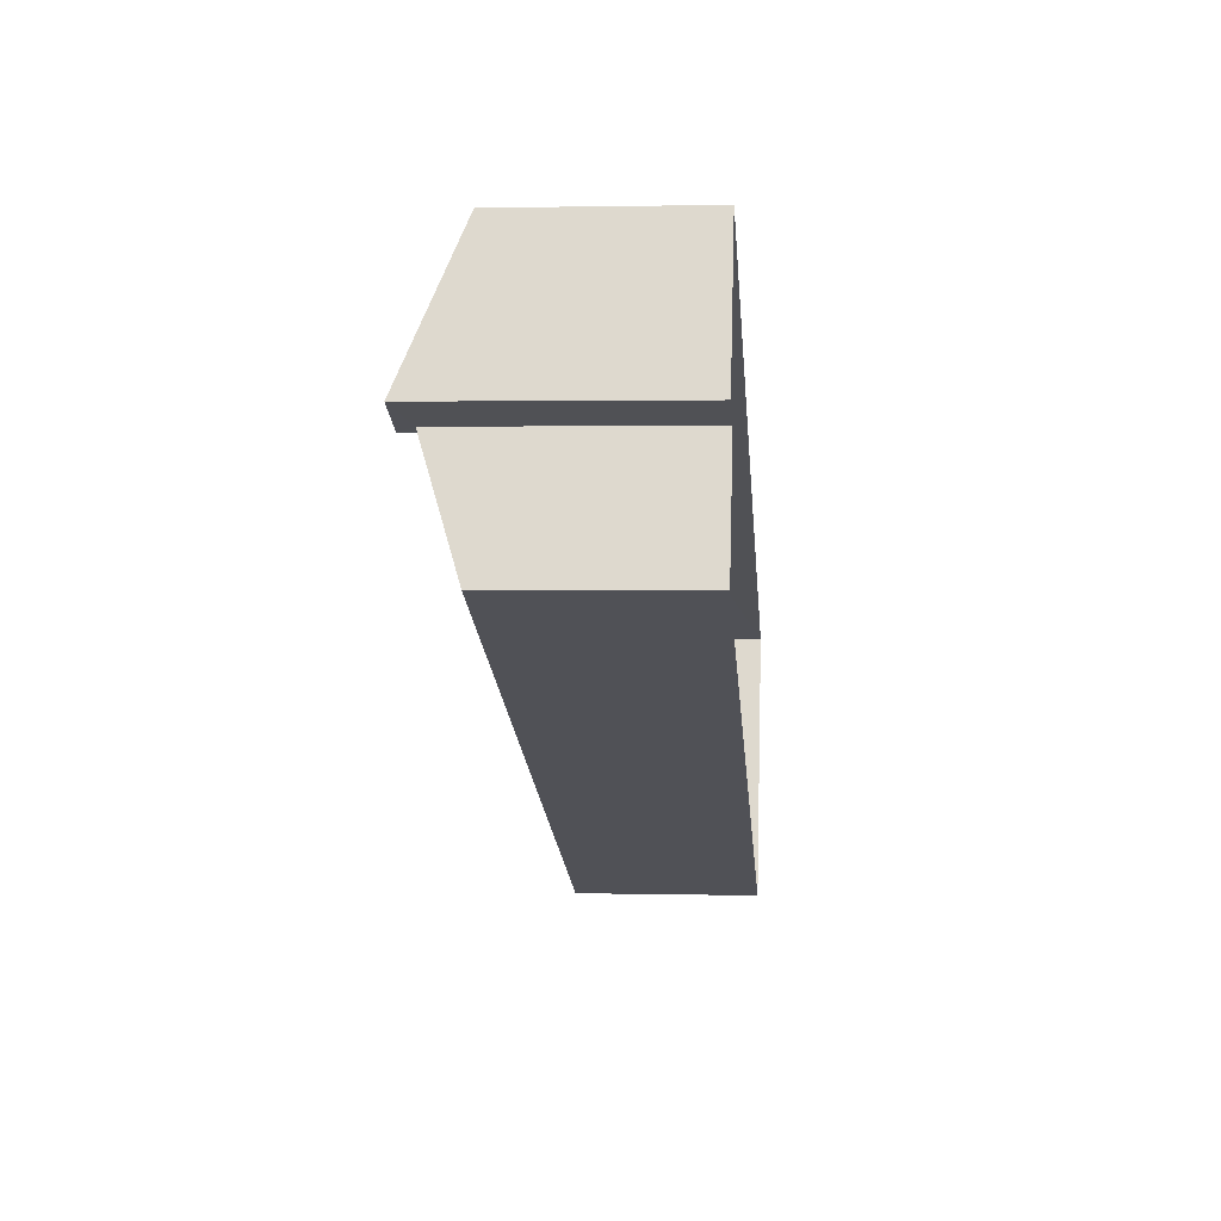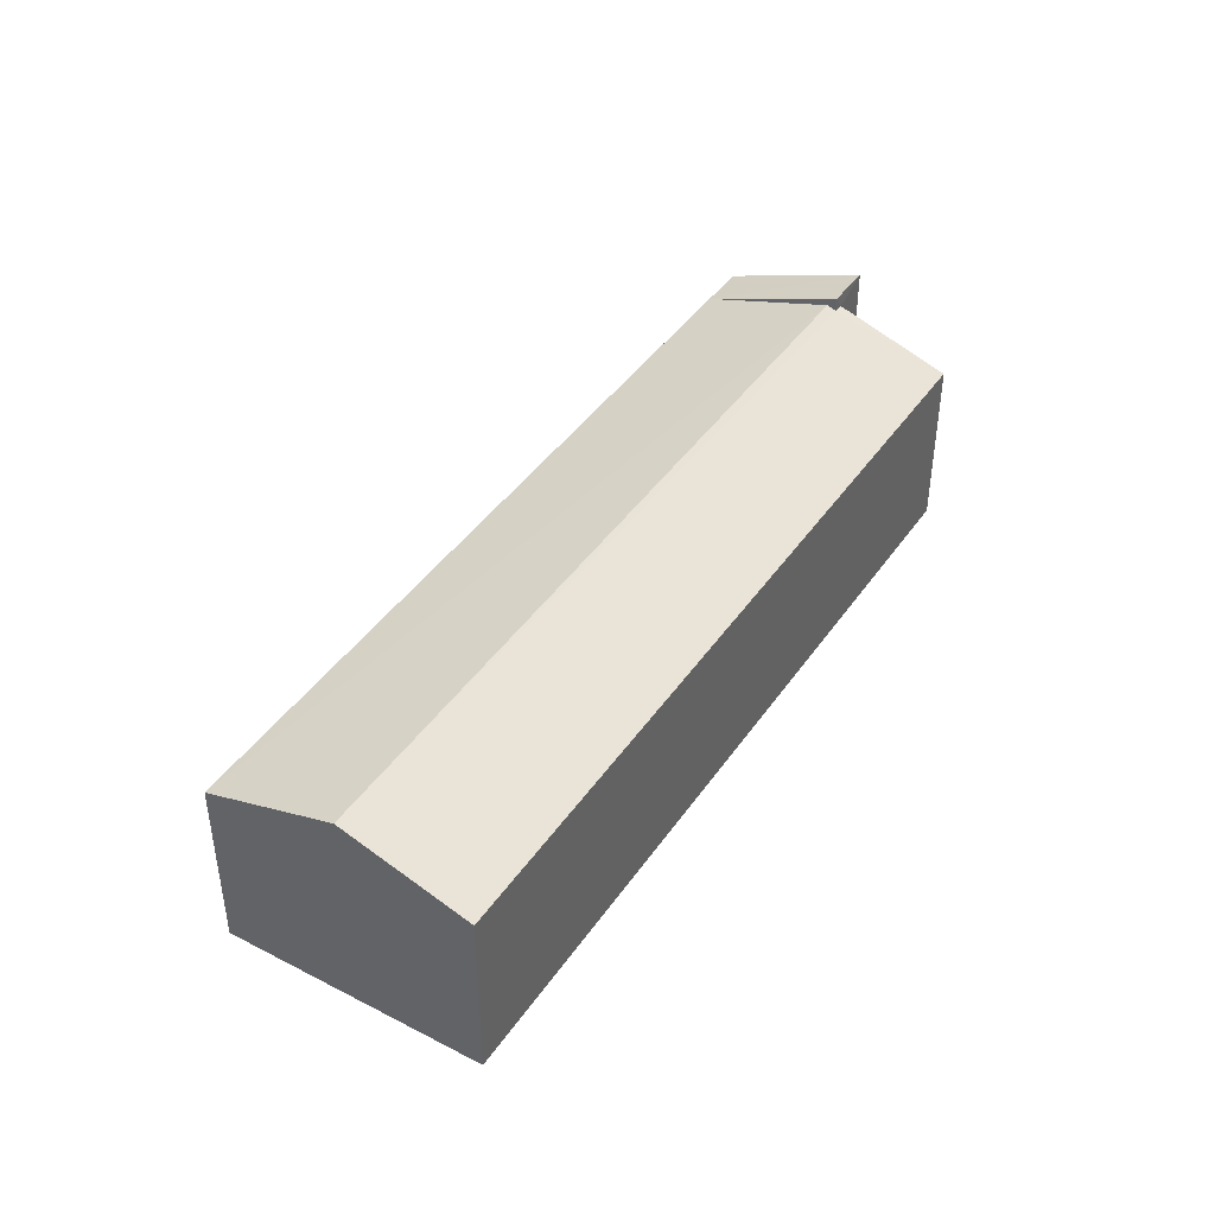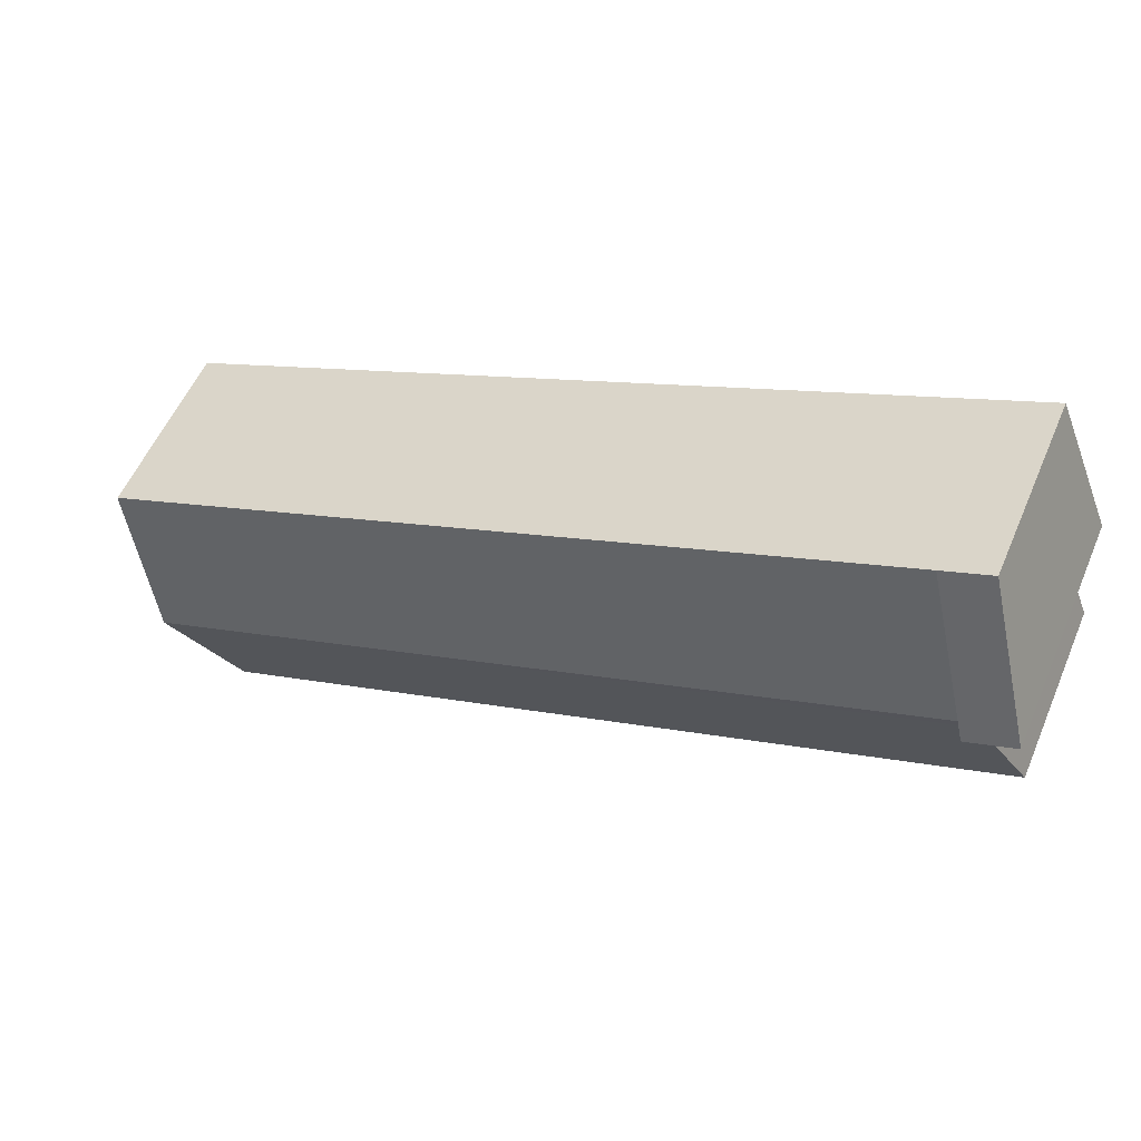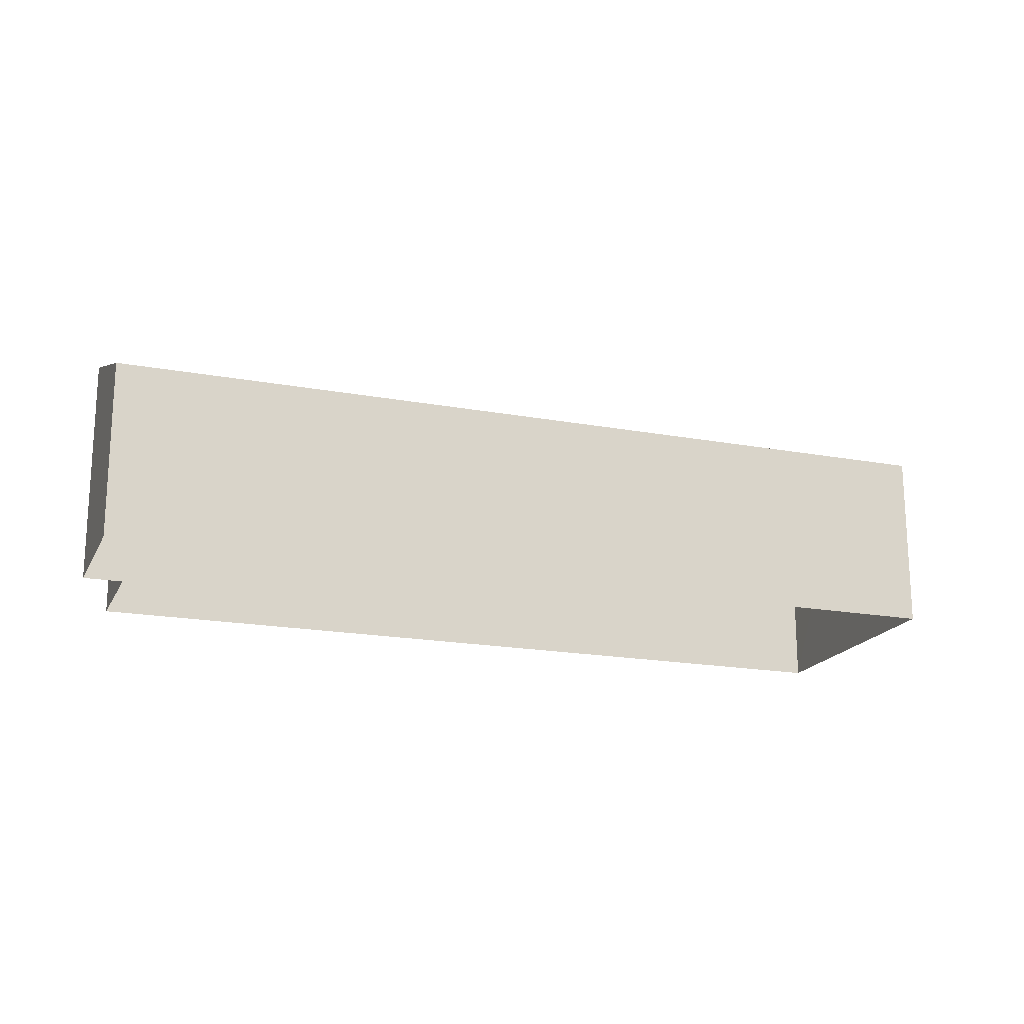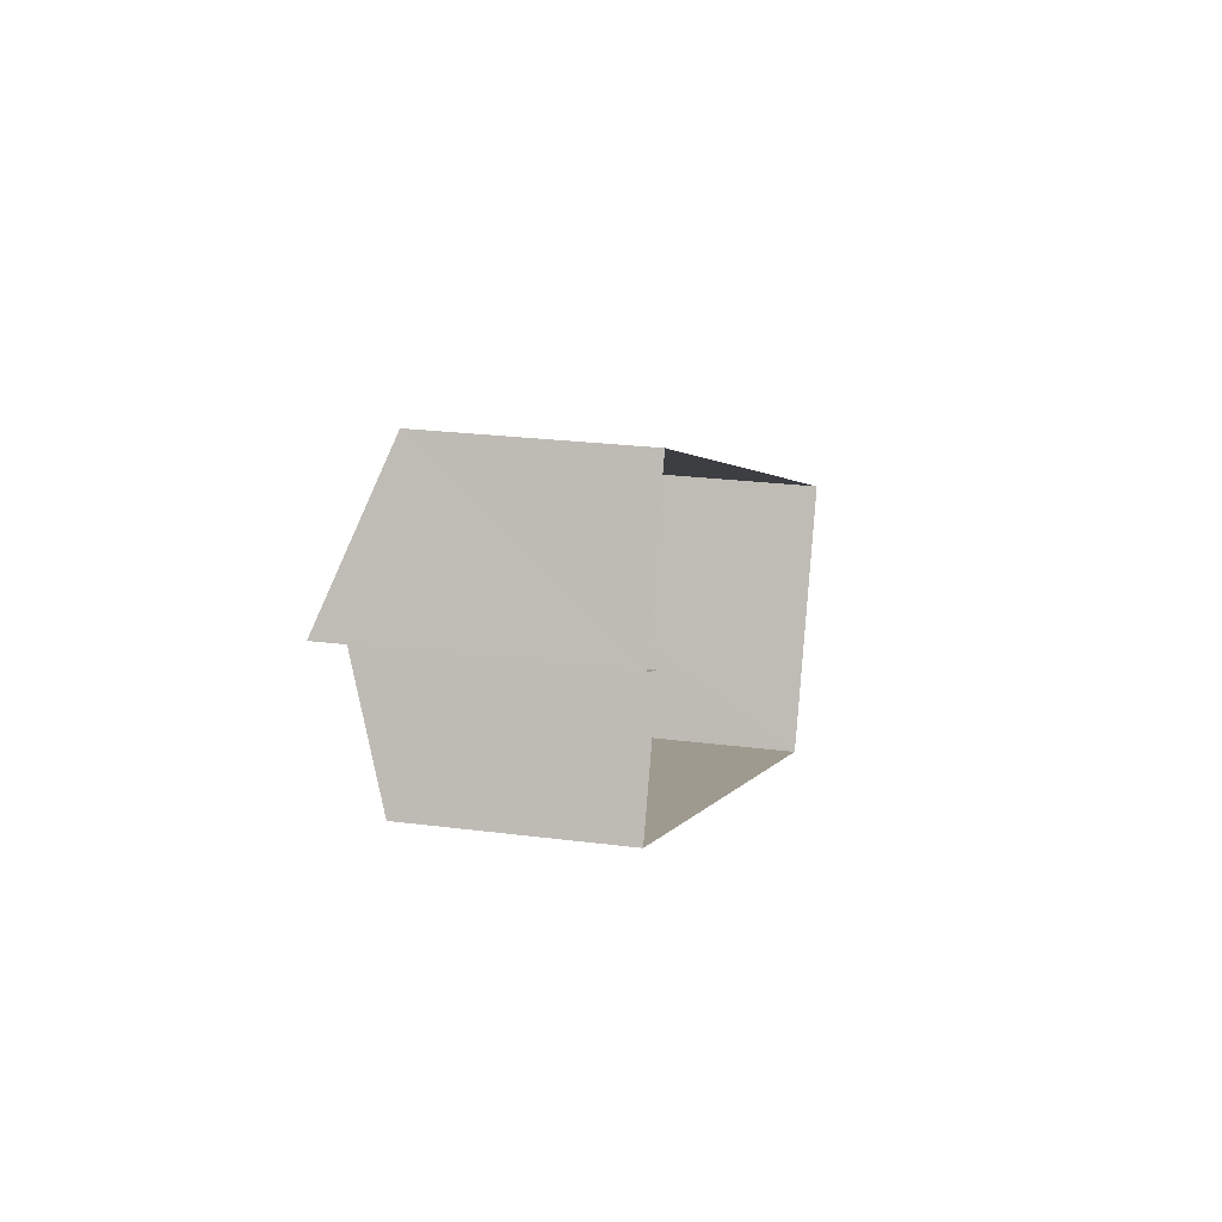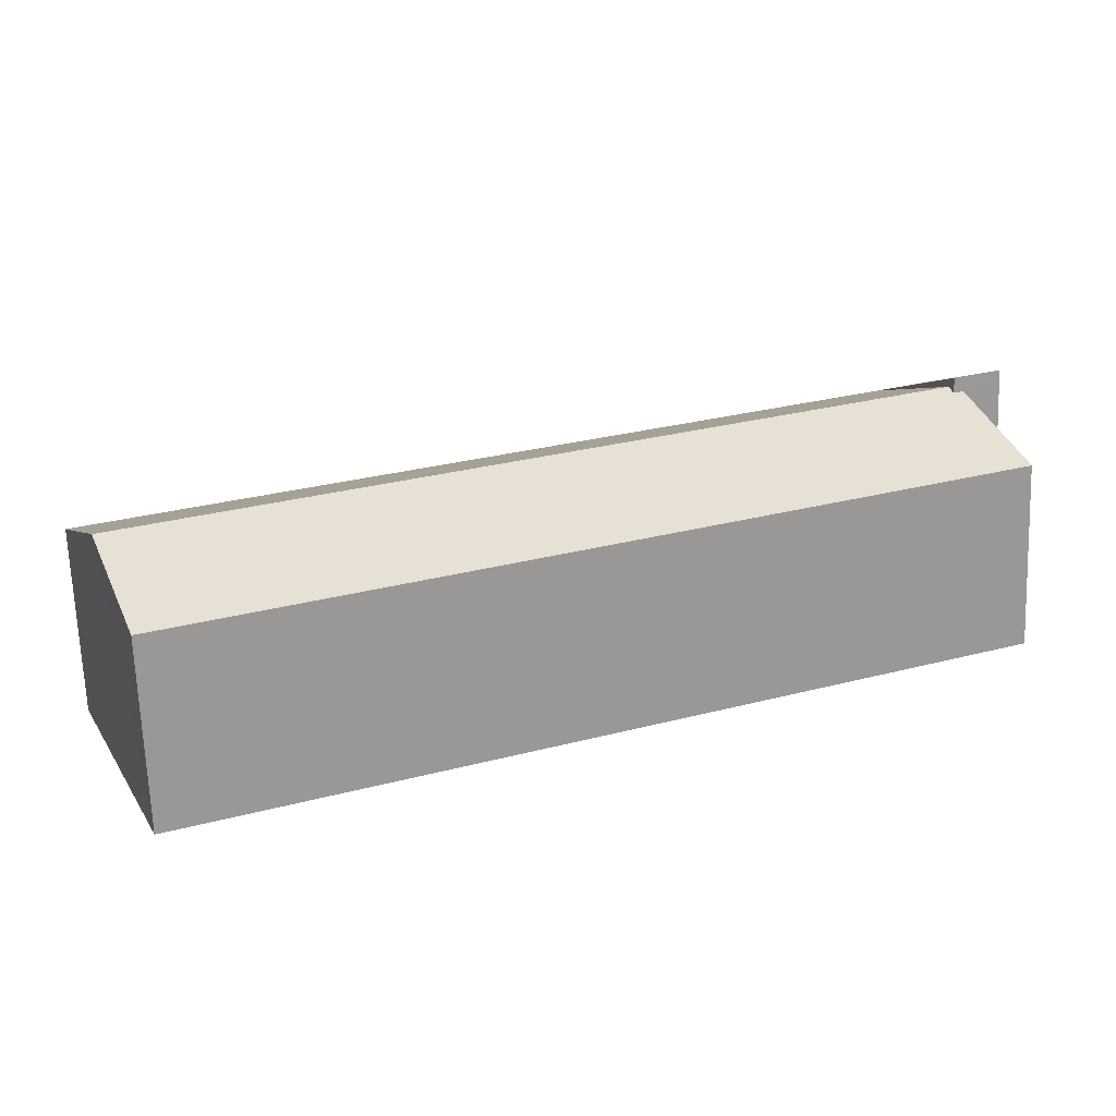
<metadata>
{"format":"obj","ext":"obj","renderer":"f3d","projection":"perspective","resolution":1024,"background":"white","views":[{"elev":2.2,"azim":94.8,"up":"+Y"},{"elev":42.4,"azim":-35.7,"up":"+Z"},{"elev":55.6,"azim":23.1,"up":"+Y"},{"elev":-18.6,"azim":-177.1,"up":"+Z"},{"elev":24.2,"azim":102.1,"up":"+Y"},{"elev":-68.3,"azim":2.2,"up":"+Y"}]}
</metadata>
<code>
v -2.201e+05 -1.242e+05 32.79
v -2.201e+05 -1.242e+05 32.79
v -2.201e+05 -1.242e+05 32.79
v -2.201e+05 -1.242e+05 32.79
v -2.201e+05 -1.242e+05 32.79
v -2.201e+05 -1.242e+05 32.79
v -2.201e+05 -1.242e+05 39.35
v -2.201e+05 -1.242e+05 41.3
v -2.201e+05 -1.242e+05 41.3
v -2.201e+05 -1.242e+05 39.35
v -2.201e+05 -1.242e+05 40.87
v -2.201e+05 -1.242e+05 40.87
v -2.201e+05 -1.242e+05 40.75
v -2.201e+05 -1.242e+05 39.35
v -2.201e+05 -1.242e+05 39.35
v -2.201e+05 -1.242e+05 40.75
v -2.201e+05 -1.242e+05 39.35
f 1 2 3
f 2 4 3
f 3 5 6
f 3 4 5
f 7 8 9
f 10 7 9
f 11 12 13
f 12 14 13
f 13 15 16
f 13 14 15
f 11 7 17
f 12 11 17
f 14 2 1
f 15 14 1
f 3 6 16
f 6 9 16
f 16 8 13
f 16 9 8
f 10 6 5
f 10 9 6
f 17 4 12
f 4 2 12
f 2 14 12
f 11 13 8
f 7 11 8
f 3 15 1
f 3 16 15
f 4 7 5
f 5 7 10
f 17 7 4

</code>
